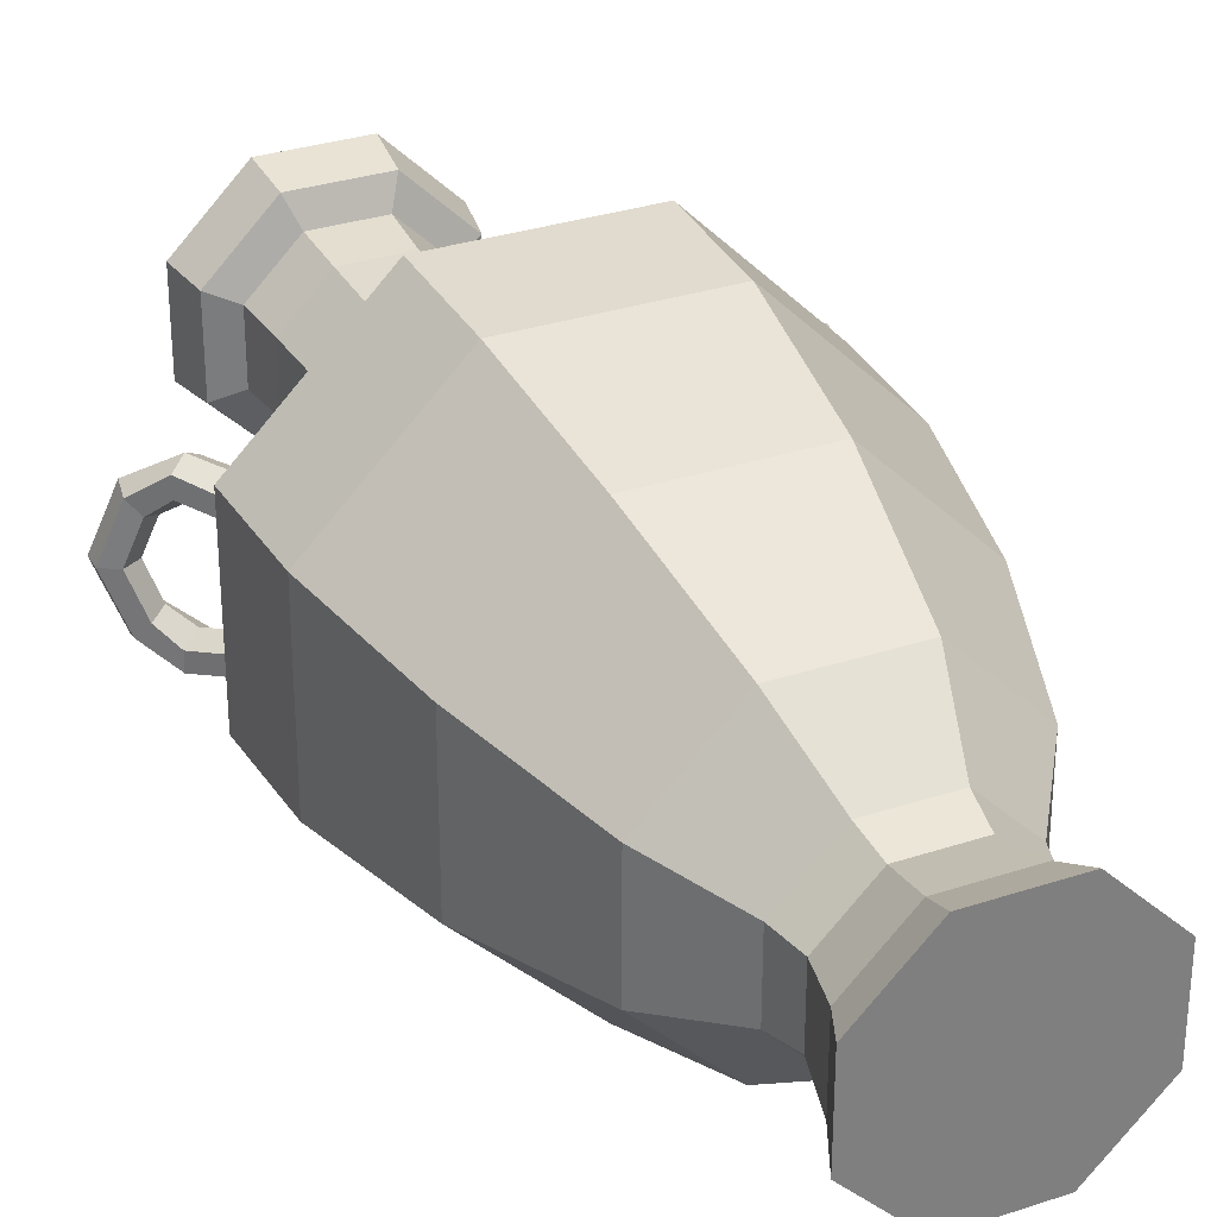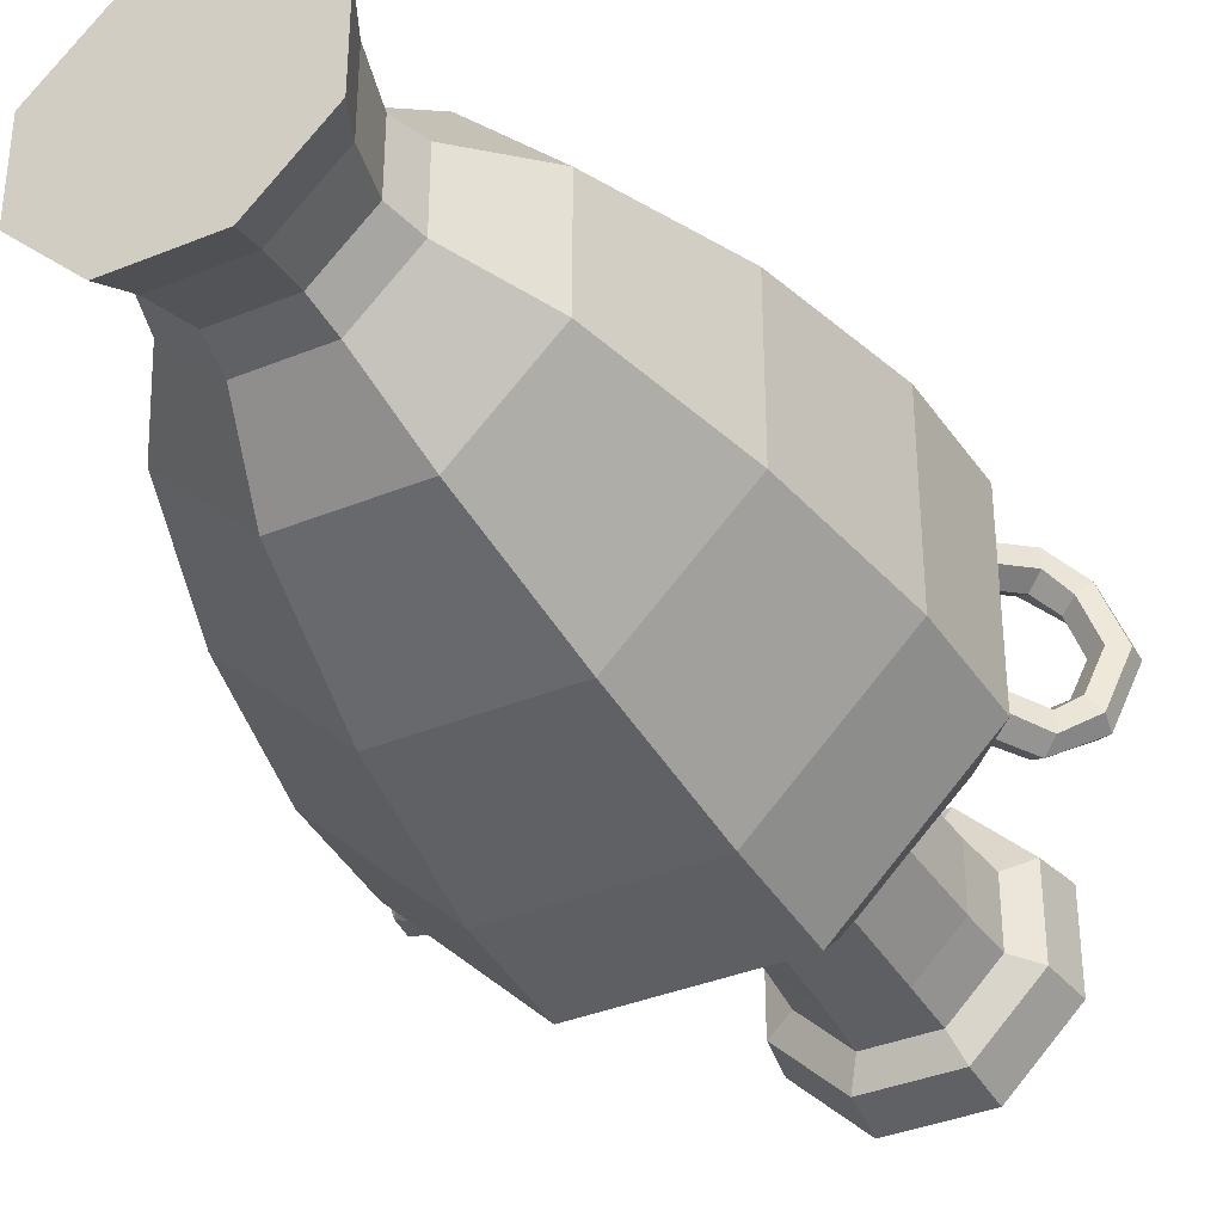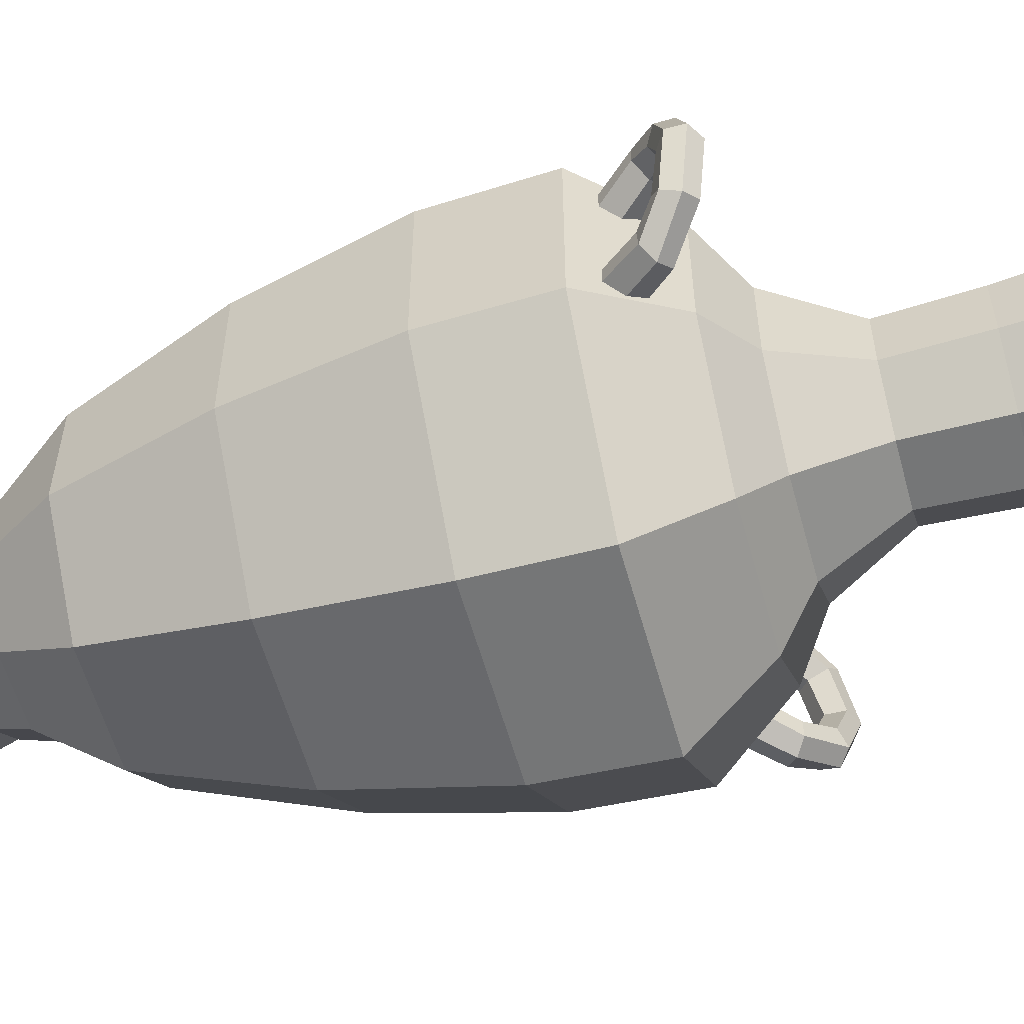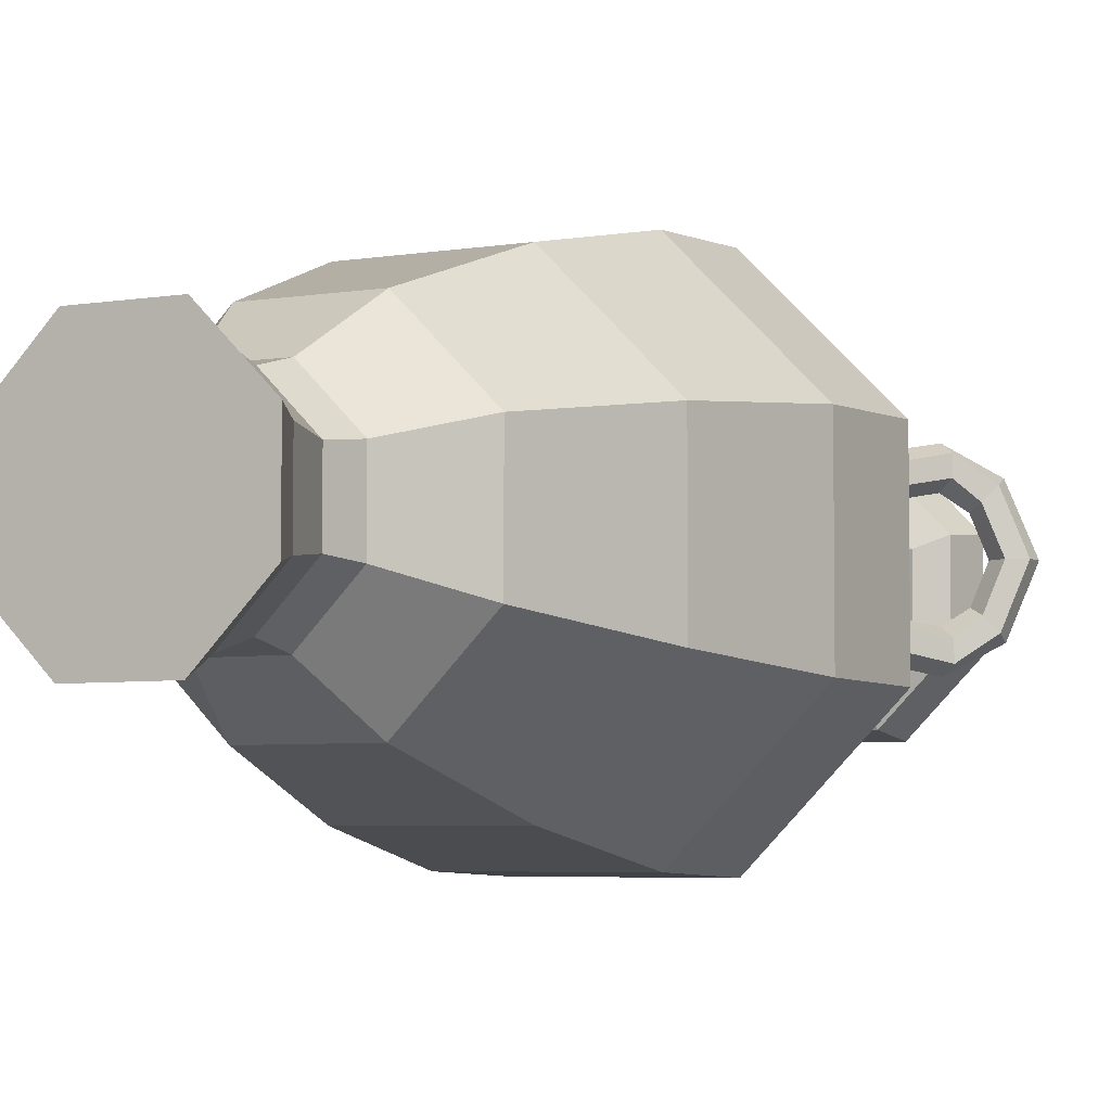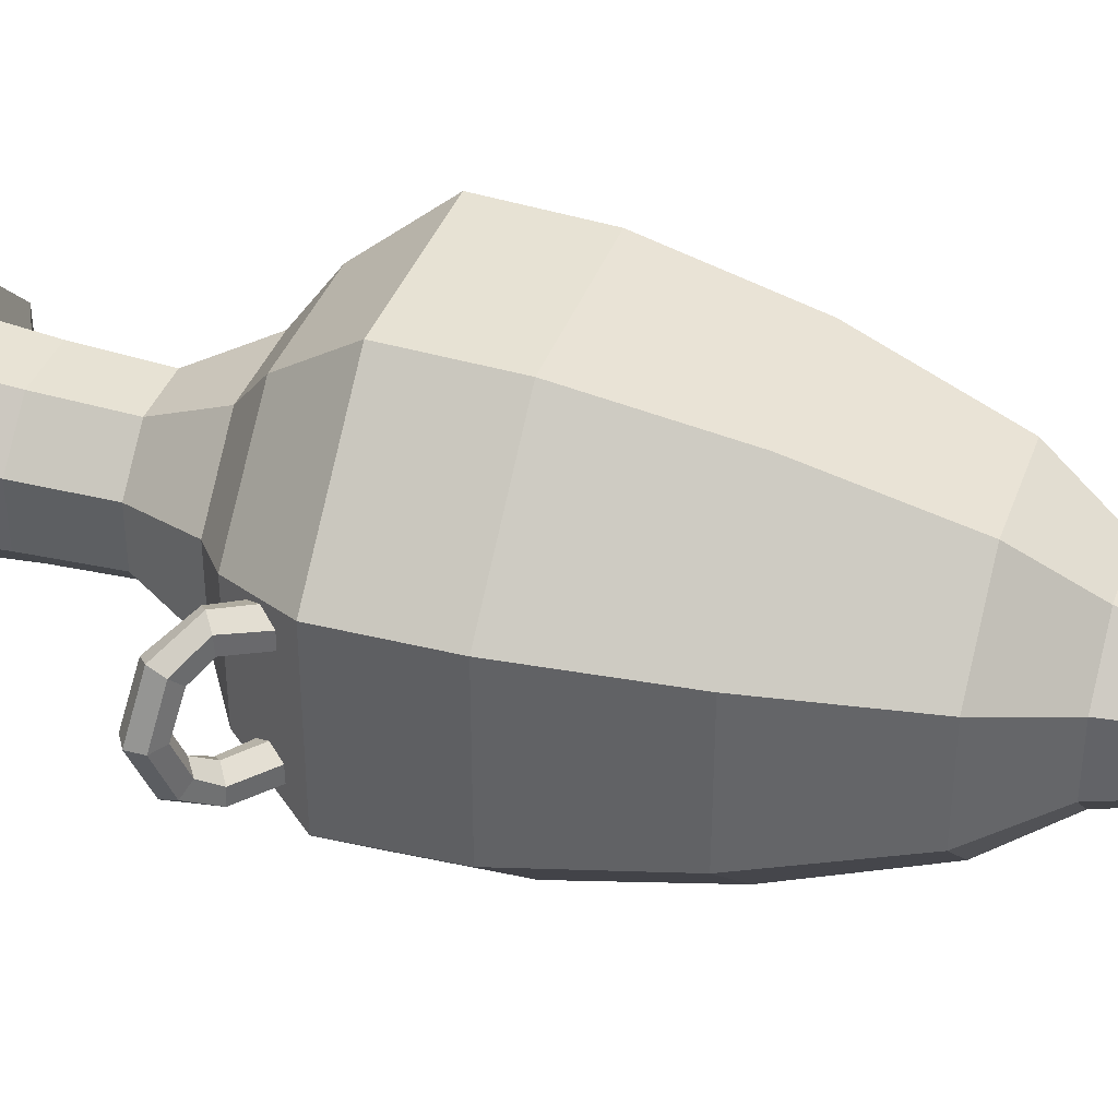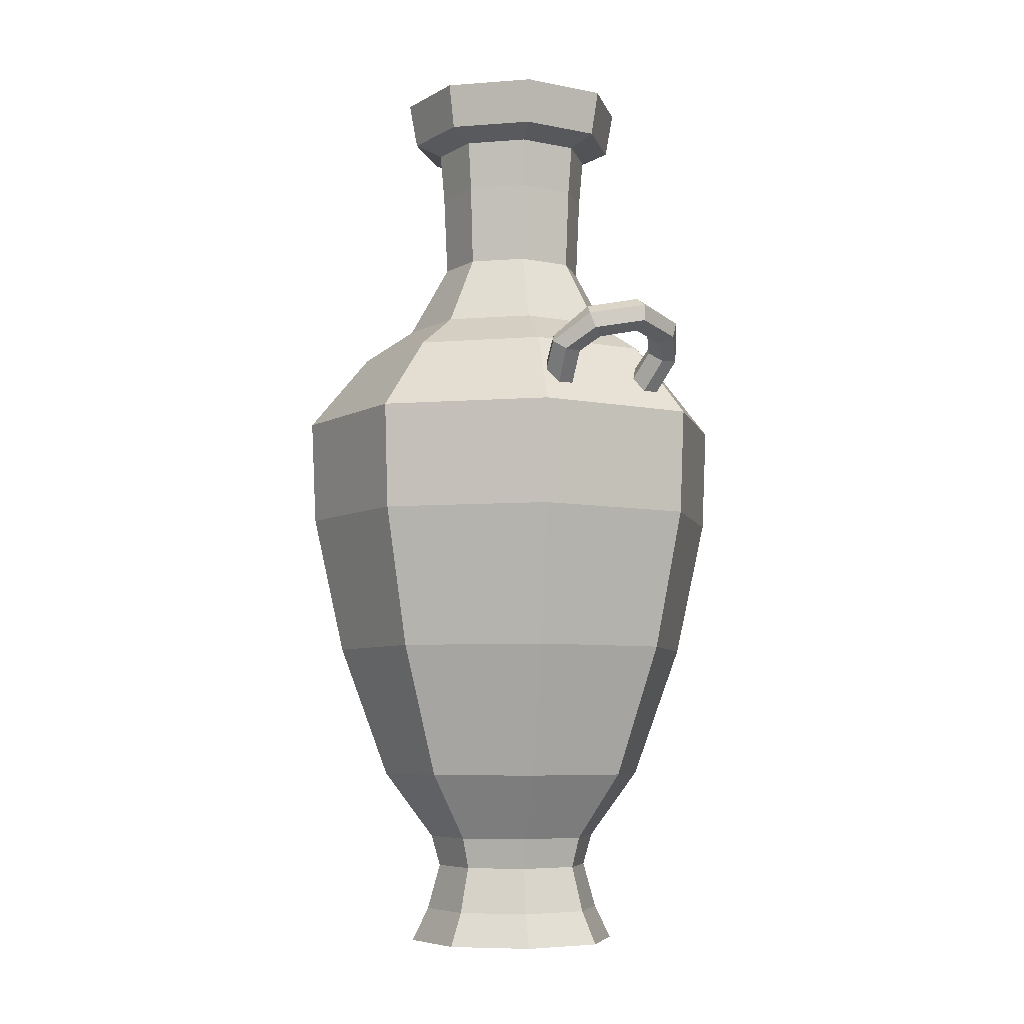
<metadata>
{"format":"obj","ext":"obj","renderer":"f3d","projection":"perspective","resolution":1024,"background":"white","views":[{"elev":31.3,"azim":-25.2,"up":"+Z"},{"elev":-37.4,"azim":27.6,"up":"+Z"},{"elev":-57.6,"azim":105.4,"up":"+Z"},{"elev":-4.8,"azim":29.1,"up":"+Z"},{"elev":38.5,"azim":-71.3,"up":"+Z"},{"elev":-6.3,"azim":58.3,"up":"+Y"}]}
</metadata>
<code>
v 20.12 62.31 -6.443
v 20.13 62.39 -4.744
v 23.49 66.52 -7.475
v 23.47 66.43 -5.663
v 18.93 63.66 -7.477
v 22.18 67.5 -8.319
v 26.1 68.69 -5.264
v 25.85 70.31 -5.871
v 20.93 68.41 -7.464
v 22.06 67.41 -4.762
v 25.06 67.95 -4.009
v 19.04 63.82 -3.936
v 24.57 71.32 -5.275
v 27.98 69.71 0
v 20.85 68.4 -5.71
v 17.9 65.1 -4.838
v 23.72 68.93 -3.388
v 27.99 71.45 0
v 26.46 68.81 0
v 23.43 70.72 -4.044
v 26.51 72.37 0
v 24.87 69.72 0
v 24.93 71.55 0
v 25.06 67.95 4.009
v 25.85 70.31 5.871
v 23.72 68.93 3.388
v 26.1 68.69 5.264
v 24.57 71.32 5.275
v 20.13 62.39 4.744
v 23.43 70.72 4.044
v 19.04 63.82 3.936
v 23.47 66.43 5.663
v 22.06 67.41 4.762
v 23.49 66.52 7.475
v 18.93 63.66 7.477
v 22.18 67.5 8.319
v 20.85 68.4 5.71
v 17.9 65.1 4.839
v 20.93 68.41 7.464
v 17.83 65.02 -6.686
v 20.12 62.31 6.443
v 17.83 65.02 6.686
v -20.12 62.31 -6.443
v -20.13 62.39 -4.744
v -23.49 66.52 -7.475
v -23.47 66.43 -5.663
v -18.93 63.66 -7.477
v -22.18 67.5 -8.319
v -26.1 68.69 -5.264
v -25.85 70.31 -5.871
v -20.93 68.41 -7.464
v -22.06 67.41 -4.762
v -25.06 67.95 -4.009
v -19.04 63.82 -3.936
v -24.57 71.32 -5.275
v -27.98 69.71 0
v -20.85 68.4 -5.71
v -17.9 65.1 -4.838
v -23.72 68.93 -3.388
v -27.99 71.45 0
v -26.46 68.81 0
v -23.43 70.72 -4.044
v -26.51 72.37 0
v -24.87 69.72 0
v -24.93 71.55 0
v -25.06 67.95 4.009
v -25.85 70.31 5.871
v -23.72 68.93 3.388
v -26.1 68.69 5.264
v -24.57 71.32 5.275
v -20.13 62.39 4.744
v -23.43 70.72 4.044
v -19.04 63.82 3.936
v -23.47 66.43 5.663
v -22.06 67.41 4.762
v -23.49 66.52 7.475
v -18.93 63.66 7.477
v -22.18 67.5 8.319
v -20.85 68.4 5.71
v -17.9 65.1 4.839
v -20.93 68.41 7.464
v -17.83 65.02 -6.686
v -20.12 62.31 6.443
v -17.83 65.02 6.686
v -3.693 12.11 -8.916
v 3.323 8.697 -8.023
v -3.323 8.697 -8.023
v 9.298 3.68 -3.851
v 4.536 0 -10.95
v 3.851 3.68 -9.298
v 10.95 0 -4.536
v -8.916 12.11 3.693
v -8.916 12.11 -3.693
v -8.023 8.697 -3.323
v -8.023 8.697 3.323
v 3.693 12.11 -8.916
v 5.788 19.49 -13.97
v -5.788 19.49 -13.97
v -3.851 3.68 9.298
v -9.298 3.68 3.851
v -4.536 0 10.95
v 8.023 8.697 -3.323
v -18.91 34.1 -7.834
v -7.834 34.1 -18.91
v -13.97 19.49 -5.788
v -13.97 19.49 5.788
v -3.323 8.697 8.023
v 8.916 12.11 -3.693
v 4.536 0 10.95
v 9.298 3.68 3.851
v -9.122 49.46 -22.02
v -3.693 12.11 8.916
v 10.95 0 4.536
v 3.851 3.68 9.298
v 8.023 8.697 3.323
v -22.02 49.46 -9.122
v 13.97 19.49 -5.788
v 3.323 8.697 8.023
v -18.91 34.1 7.834
v 7.834 34.1 -18.91
v 3.693 12.11 8.916
v -5.788 19.49 13.97
v -22.49 61.02 -9.314
v 8.916 12.11 3.693
v -9.314 61.02 -22.49
v 5.788 19.49 13.97
v -7.834 34.1 18.91
v 13.97 19.49 5.788
v -6.947 69.03 -16.35
v -22.02 49.46 9.122
v 9.122 49.46 -22.02
v -9.122 49.46 22.02
v 22.02 49.46 -9.122
v -16.77 69.03 -6.774
v 9.314 61.02 -22.49
v 18.91 34.1 -7.834
v 7.834 34.1 18.91
v -11.4 72.71 -4.721
v -22.49 61.02 9.314
v -9.314 61.02 22.49
v 6.947 69.03 -16.35
v 18.91 34.1 7.834
v -4.721 72.71 -11.4
v -11.4 72.71 4.721
v -16.77 69.03 6.774
v 4.721 72.71 -11.4
v -6.947 69.03 16.35
v -7.428 80.49 -3.077
v 22.49 61.02 -9.314
v -3.077 80.49 -7.428
v 22.02 49.46 9.122
v 9.122 49.46 22.02
v 11.4 72.71 -4.721
v 3.077 80.49 -7.428
v -7.428 80.49 3.077
v 16.77 69.03 -6.774
v -3.231 89.44 -7.8
v -4.721 72.71 11.4
v -7.799 89.44 -3.231
v -3.077 80.49 7.428
v 9.314 61.02 22.49
v 3.231 89.44 -7.799
v 6.947 69.03 16.35
v -7.8 89.44 3.231
v -3.408 94.85 -8.228
v 7.428 80.49 -3.077
v -4.54 96.13 -10.96
v -8.228 94.85 -3.408
v -10.96 96.13 -4.54
v -4.875 101 -11.77
v 11.4 72.71 4.721
v -11.77 101 -4.875
v 3.408 94.85 -8.228
v -8.228 94.85 3.408
v 4.54 96.13 -10.96
v 22.49 61.02 9.314
v -10.96 96.13 4.54
v 7.8 89.44 -3.231
v 3.077 80.49 7.428
v 4.721 72.71 11.4
v 4.875 101 -11.77
v 16.77 69.03 6.774
v -3.231 89.44 7.799
v 7.427 80.49 3.077
v -11.77 101 4.875
v -8.319 101.9 -3.446
v 8.228 94.85 -3.408
v 7.799 89.44 3.231
v -3.446 101.9 -8.32
v -0 96.93 0
v -3.408 94.85 8.228
v -8.32 101.9 3.446
v 10.96 96.13 -4.54
v 3.231 89.44 7.8
v 3.446 101.9 -8.319
v -4.54 96.13 10.96
v 11.77 101 -4.875
v 8.32 101.9 -3.446
v -4.875 101 11.77
v -3.446 101.9 8.319
v 8.228 94.85 3.408
v 3.408 94.85 8.228
v 10.96 96.13 4.54
v 8.319 101.9 3.446
v 3.446 101.9 8.32
v 4.54 96.13 10.96
v 11.77 101 4.875
v 4.875 101 11.77
v -4.536 0 -10.95
v -10.95 0 4.536
v -3.851 3.68 -9.298
v -9.298 3.68 -3.851
v -10.95 0 -4.536
v -6.811 26.79 16.44
v -16.44 26.79 6.811
v -16.44 26.79 -6.811
v -6.811 26.79 -16.44
v 6.811 26.79 -16.44
v 16.44 26.79 -6.811
v 16.44 26.79 6.811
v 6.811 26.79 16.44
f 3 1 5 6
f 2 1 3 4
f 5 40 9 6
f 7 11 4 3
f 8 7 3 6
f 12 2 4 10
f 12 10 15 16
f 11 17 10 4
f 6 9 13 8
f 14 19 11 7
f 15 9 40 16
f 18 14 7 8
f 15 20 13 9
f 19 22 17 11
f 10 17 20 15
f 21 18 8 13
f 22 23 20 17
f 23 21 13 20
f 14 27 24 19
f 25 27 14 18
f 19 24 26 22
f 28 25 18 21
f 22 26 30 23
f 30 28 21 23
f 31 38 37 33
f 27 34 32 24
f 34 41 29 32
f 29 31 33 32
f 24 32 33 26
f 25 36 34 27
f 33 37 30 26
f 35 41 34 36
f 35 36 39 42
f 38 42 39 37
f 28 39 36 25
f 37 39 28 30
f 45 48 47 43
f 44 46 45 43
f 47 48 51 82
f 49 45 46 53
f 50 48 45 49
f 54 52 46 44
f 54 58 57 52
f 53 46 52 59
f 48 50 55 51
f 56 49 53 61
f 57 58 82 51
f 60 50 49 56
f 57 51 55 62
f 61 53 59 64
f 52 57 62 59
f 63 55 50 60
f 64 59 62 65
f 65 62 55 63
f 56 61 66 69
f 67 60 56 69
f 61 64 68 66
f 70 63 60 67
f 64 65 72 68
f 72 65 63 70
f 73 75 79 80
f 69 66 74 76
f 76 74 71 83
f 71 74 75 73
f 66 68 75 74
f 67 69 76 78
f 75 68 72 79
f 77 78 76 83
f 77 84 81 78
f 80 79 81 84
f 70 67 78 81
f 79 72 70 81
f 86 87 85 96
f 89 90 88 91
f 92 93 94 95
f 85 98 97 96
f 95 100 99 107
f 101 99 100 210
f 90 86 102 88
f 216 217 98 105
f 106 105 93 92
f 92 95 107 112
f 86 96 108 102
f 99 101 109 114
f 91 88 110 113
f 111 104 103 116
f 106 92 112 122
f 107 99 114 118
f 89 91 113 109
f 88 102 115 110
f 96 97 117 108
f 114 109 113 110
f 118 114 110 115
f 215 216 105 106
f 97 98 217 218
f 121 112 107 118
f 215 106 122 214
f 121 118 115 124
f 111 116 123 125
f 122 112 121 126
f 126 121 124 128
f 115 102 108 124
f 129 125 123 134
f 221 214 122 126
f 130 116 103 119
f 120 104 111 131
f 132 130 119 127
f 120 131 133 136
f 135 125 129 141
f 221 126 128 220
f 117 97 218 219
f 124 108 117 128
f 133 131 135 149
f 129 134 138 143
f 140 139 130 132
f 132 127 137 152
f 144 138 134 145
f 129 143 146 141
f 111 125 135 131
f 123 116 130 139
f 147 145 139 140
f 143 138 148 150
f 149 135 141 156
f 146 143 150 154
f 148 138 144 155
f 144 145 147 158
f 137 142 151 152
f 141 146 153 156
f 157 150 148 159
f 153 146 154 166
f 159 148 155 164
f 160 155 144 158
f 161 140 132 152
f 128 117 219 220
f 162 154 150 157
f 163 147 140 161
f 165 157 159 168
f 158 147 163 180
f 168 169 167 165
f 170 167 169 172
f 164 155 160 183
f 156 153 171 182
f 157 165 173 162
f 174 168 159 164
f 171 153 166 184
f 165 167 175 173
f 169 168 174 177
f 152 151 176 161
f 172 169 177 185
f 178 166 154 162
f 179 160 158 180
f 167 170 181 175
f 171 180 163 182
f 186 172 185 192
f 180 171 184 179
f 174 164 183 191
f 183 160 179 194
f 176 182 163 161
f 162 173 187 178
f 188 184 166 178
f 189 186 190
f 177 174 191 196
f 173 175 193 187
f 194 179 184 188
f 195 189 190
f 186 192 190
f 185 177 196 199
f 175 181 197 193
f 188 178 187 201
f 191 183 194 202
f 181 195 198 197
f 192 185 199 200
f 192 200 190
f 198 195 190
f 202 194 188 201
f 196 191 202 206
f 187 193 203 201
f 204 198 190
f 200 205 190
f 199 196 206 208
f 205 204 190
f 206 202 201 203
f 193 197 207 203
f 197 198 204 207
f 142 136 133 151
f 200 199 208 205
f 208 206 203 207
f 207 204 205 208
f 151 133 149 176
f 170 172 186 189
f 181 170 189 195
f 209 89 109 101
f 100 95 94 212
f 93 105 98 85
f 94 93 85 87
f 86 90 211 87
f 212 94 87 211
f 210 100 212 213
f 90 89 209 211
f 213 212 211 209
f 209 101 210 213
f 149 156 182 176
f 134 123 139 145
f 119 215 214 127
f 119 103 216 215
f 103 104 217 216
f 218 217 104 120
f 219 218 120 136
f 220 219 136 142
f 137 221 220 142
f 127 214 221 137

</code>
